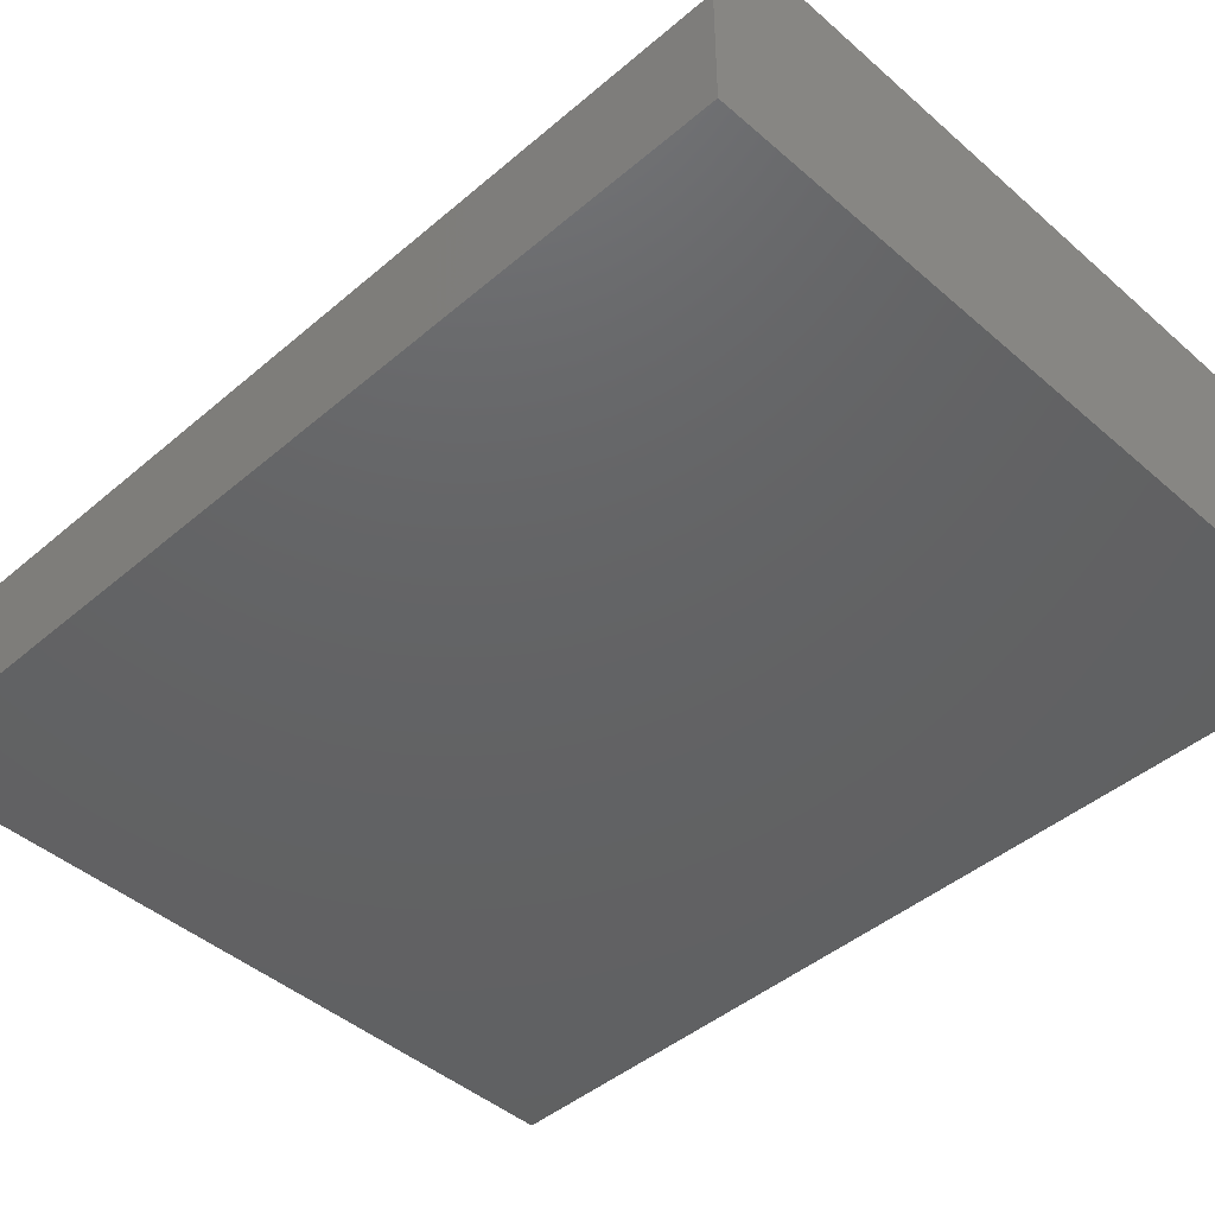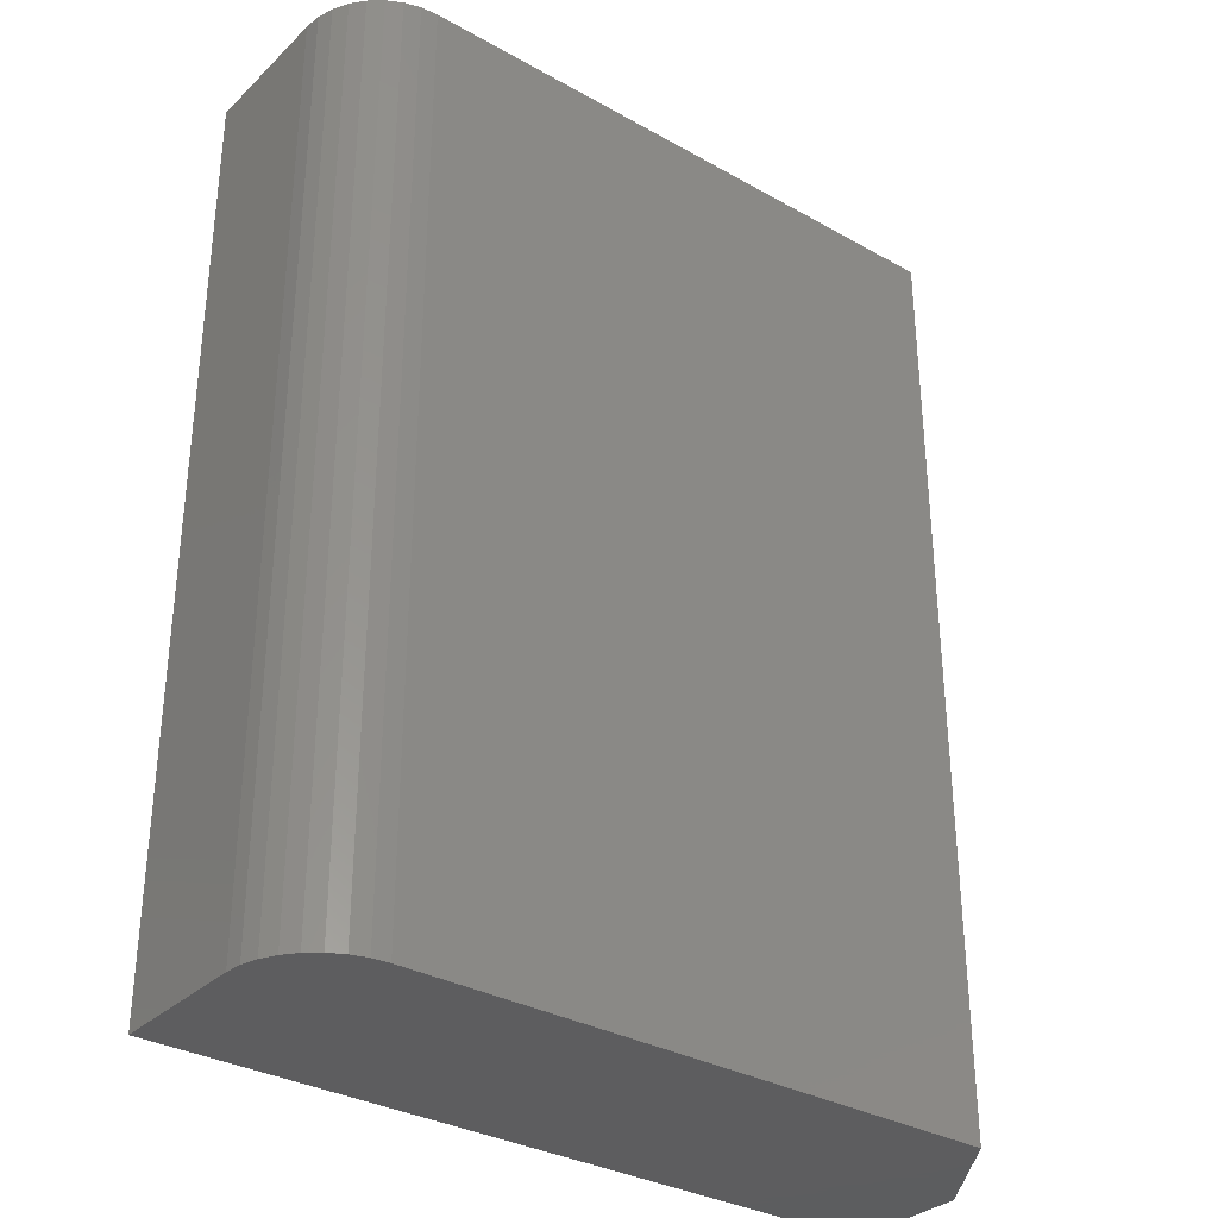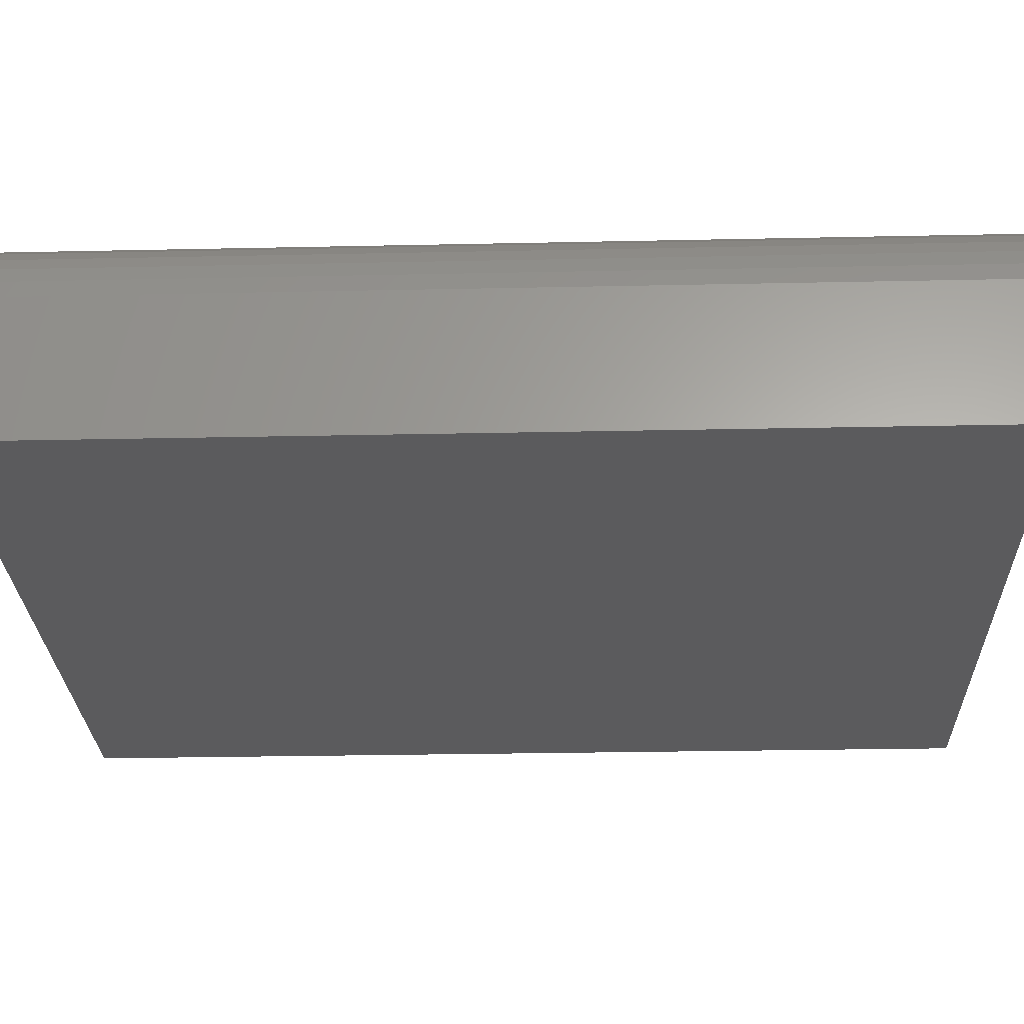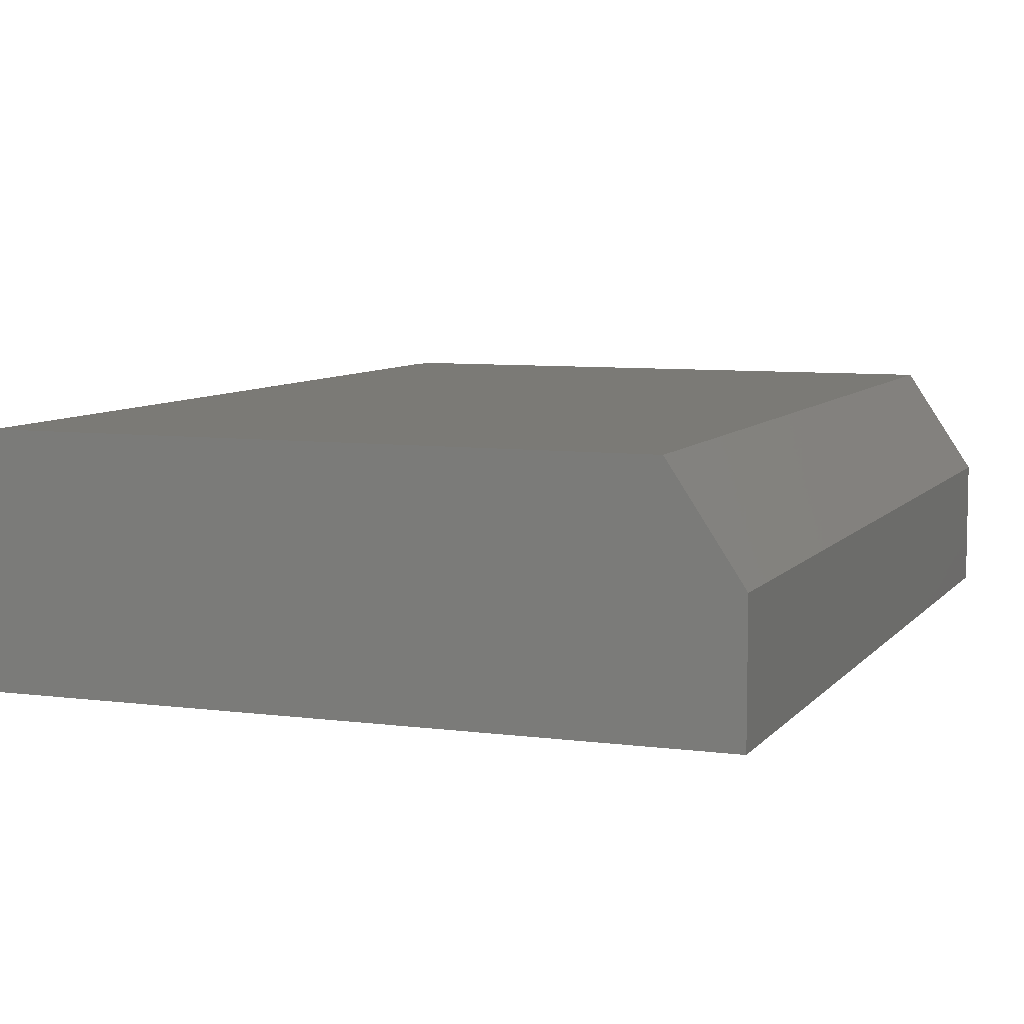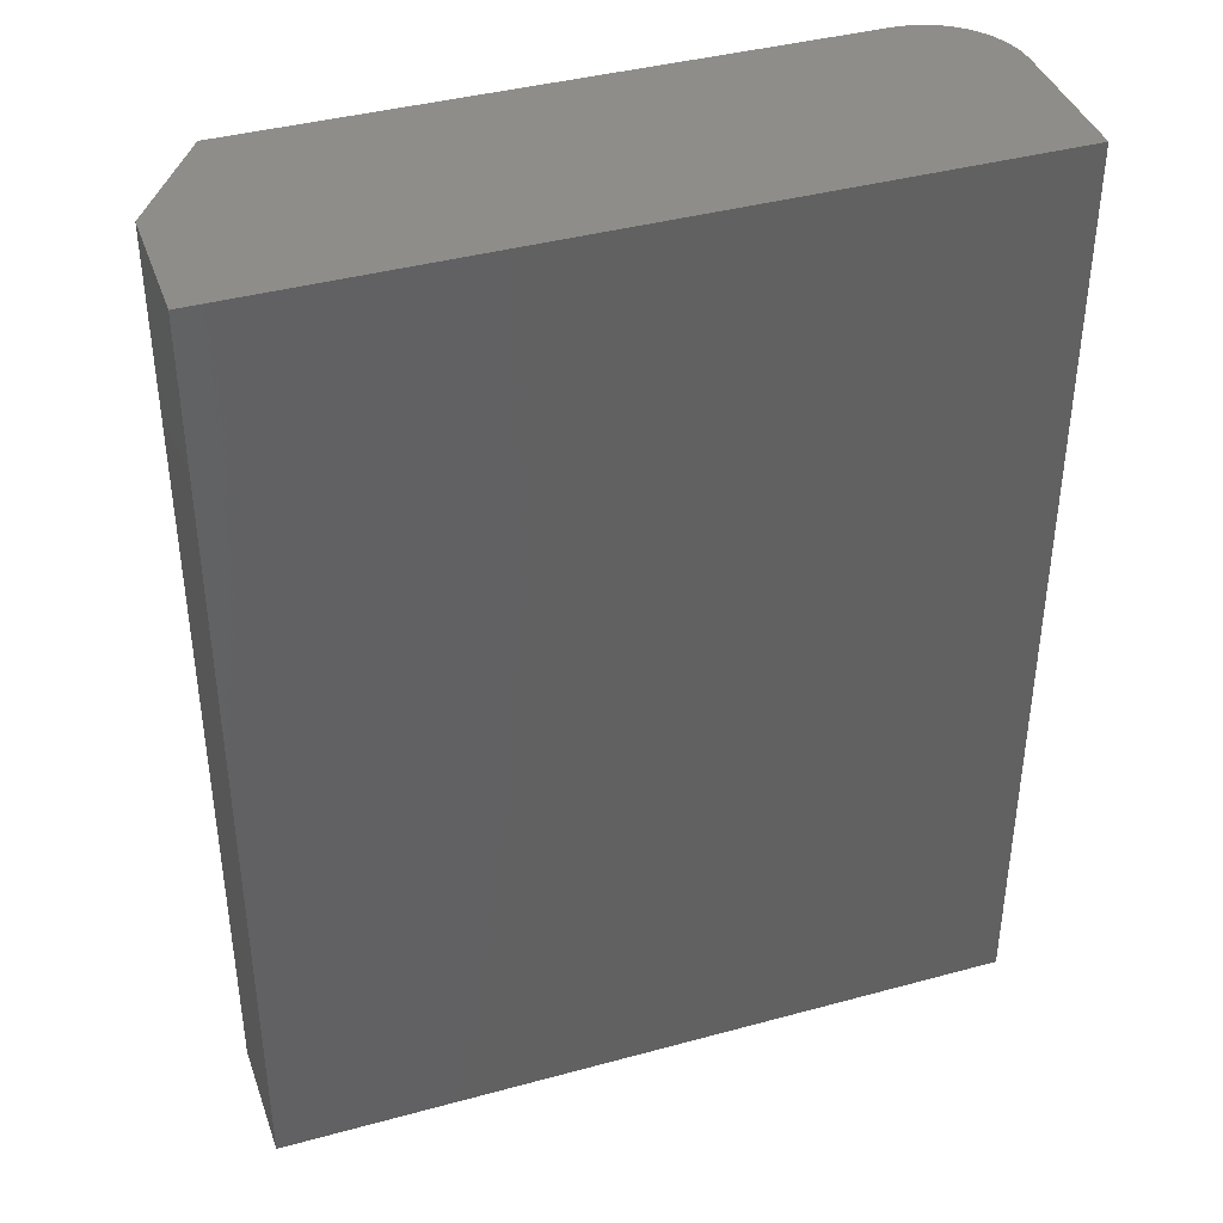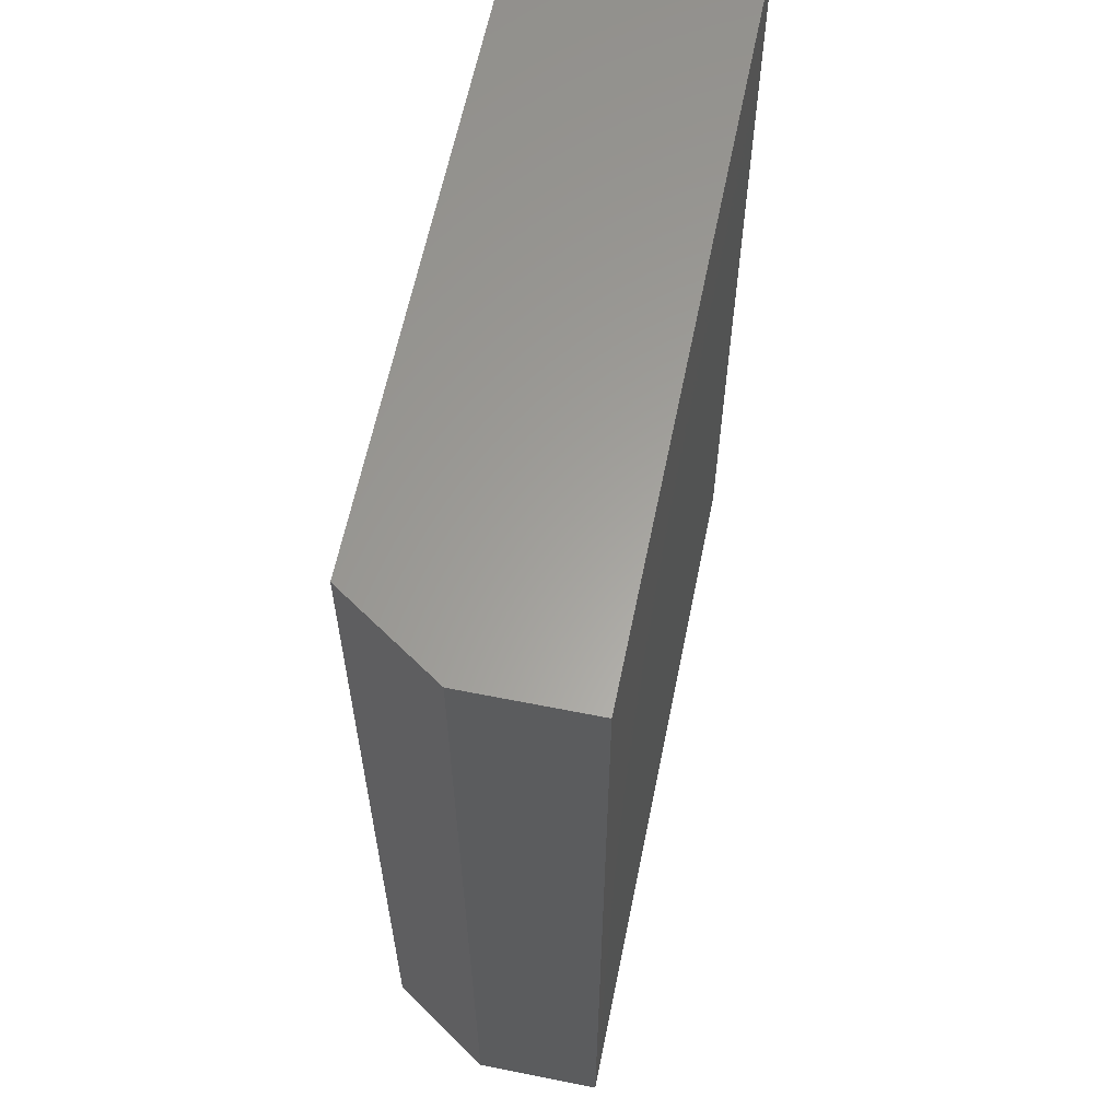
<metadata>
{"format":"stl","ext":"stl","renderer":"f3d","projection":"perspective","resolution":1024,"background":"white","views":[{"elev":-44.7,"azim":-45.3,"up":"+Y"},{"elev":-32.6,"azim":142.1,"up":"+Z"},{"elev":-26.9,"azim":91.9,"up":"+Y"},{"elev":7.3,"azim":-159.1,"up":"+Y"},{"elev":40.0,"azim":-18.6,"up":"+Z"},{"elev":61.5,"azim":-78.5,"up":"+Z"}]}
</metadata>
<code>
# stl→obj: 26 verts, 48 faces
v -0.4375 1.041e-17 -0.5391
v -0.4375 1.535e-16 0.75
v 0.3692 9.997e-17 -0.5391
v 0.3692 2.431e-16 0.75
v -0.5312 -0.1406 0.75
v -0.5312 -0.3125 0.75
v 0.4864 -0.1172 0.75
v 0.4842 -0.09433 0.75
v 0.4864 -0.3125 0.75
v 0.4775 -0.07234 0.75
v 0.4667 -0.05208 0.75
v 0.4521 -0.03432 0.75
v 0.4343 -0.01975 0.75
v 0.4141 -0.00892 0.75
v 0.3921 -0.002252 0.75
v -0.5312 -0.3125 -0.5391
v -0.5312 -0.1406 -0.5391
v 0.4864 -0.3125 -0.5391
v 0.3921 -0.002252 -0.5391
v 0.4141 -0.00892 -0.5391
v 0.4343 -0.01975 -0.5391
v 0.4521 -0.03432 -0.5391
v 0.4667 -0.05208 -0.5391
v 0.4775 -0.07234 -0.5391
v 0.4842 -0.09433 -0.5391
v 0.4864 -0.1172 -0.5391
f 1 2 3
f 3 2 4
f 5 6 2
f 7 8 9
f 4 2 6
f 4 6 9
f 4 9 8
f 4 8 10
f 4 10 11
f 4 11 12
f 4 12 13
f 4 13 14
f 4 14 15
f 1 16 17
f 18 16 1
f 18 1 3
f 18 3 19
f 18 19 20
f 18 20 21
f 18 21 22
f 18 22 23
f 18 23 24
f 18 24 25
f 18 25 26
f 6 5 16
f 16 5 17
f 5 2 17
f 17 2 1
f 18 26 9
f 9 26 7
f 3 4 19
f 19 4 15
f 19 15 20
f 20 15 14
f 20 14 21
f 21 14 13
f 21 13 22
f 22 13 12
f 22 12 23
f 23 12 11
f 23 11 24
f 24 11 10
f 24 10 25
f 25 10 8
f 25 8 26
f 26 8 7
f 16 18 6
f 6 18 9

</code>
